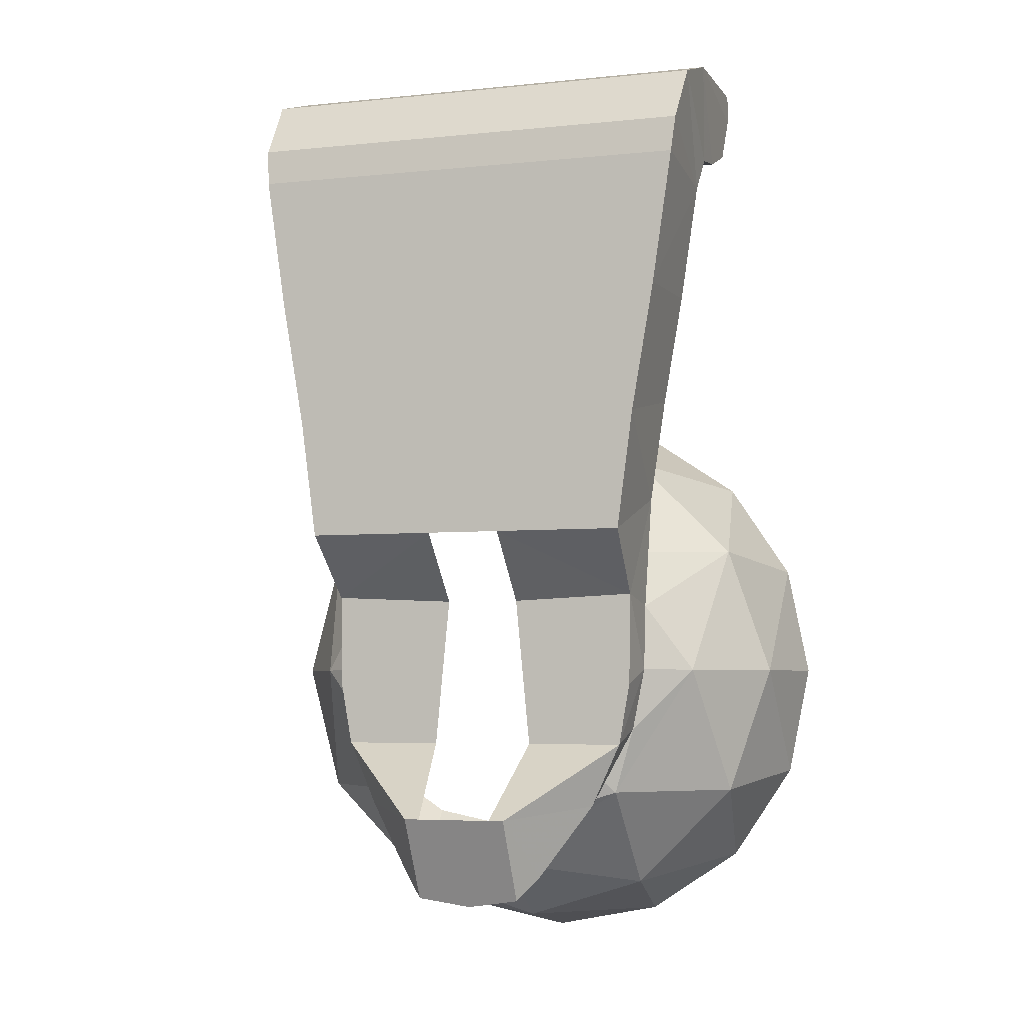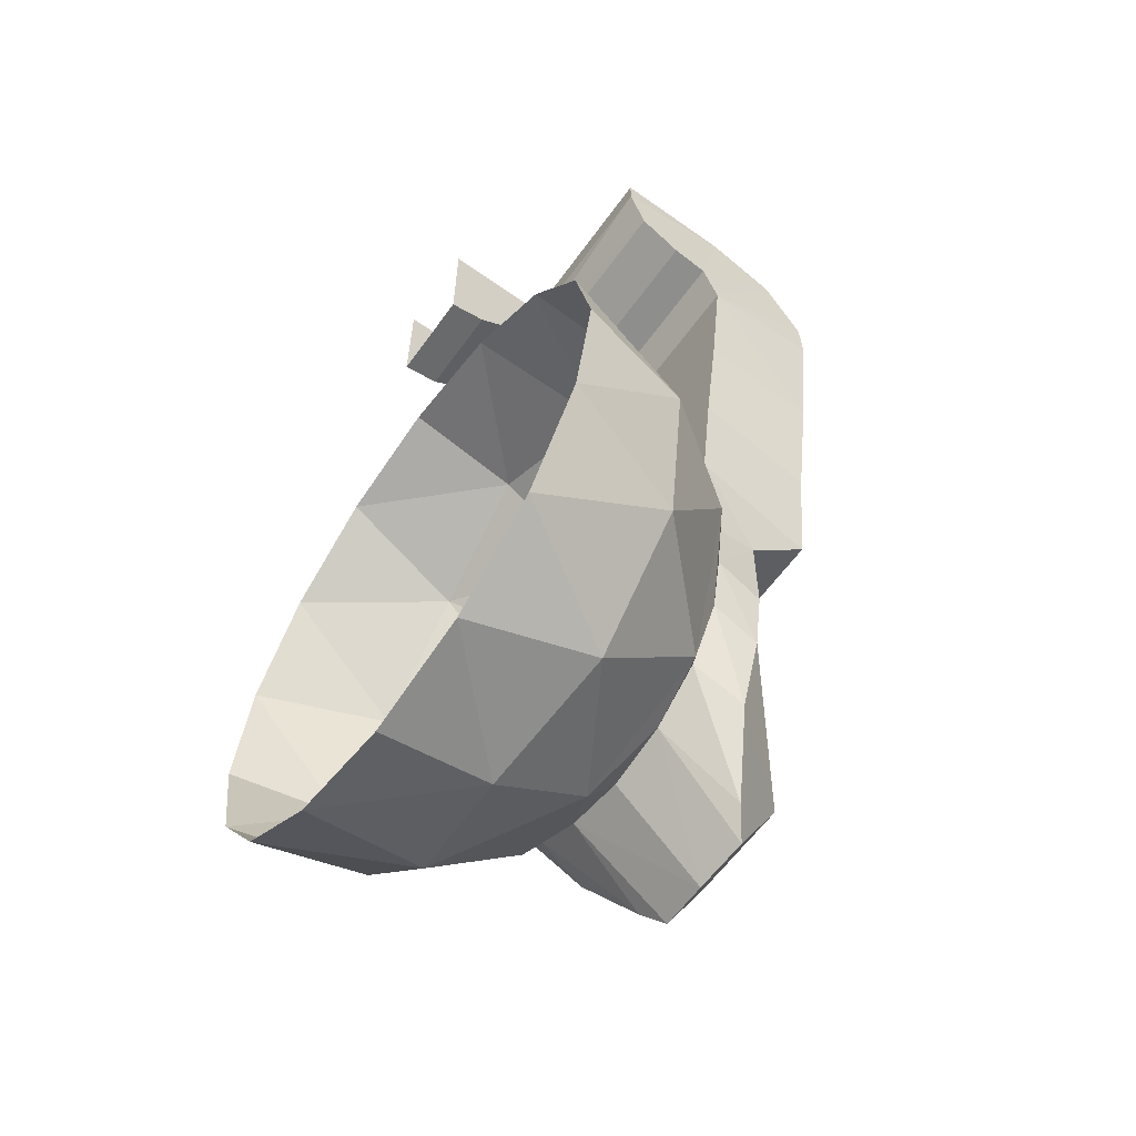
<metadata>
{"format":"obj","ext":"obj","renderer":"f3d","projection":"perspective","resolution":1024,"background":"white","views":[{"elev":-4.9,"azim":18.3,"up":"+Z"},{"elev":-61.2,"azim":-125.8,"up":"+Z"}]}
</metadata>
<code>
v -0.1142 -0.7217 -2.012
v -0.1359 -0.52 -1.828
v 0 -0.7125 -2.029
v 0 -0.52 -1.855
v 0 -0.7125 -2.029
v -0.1359 -0.52 -1.828
v -0.1142 -0.7217 -2.012
v -0.158 -0.6897 -1.961
v -0.1359 -0.52 -1.828
v -0.355 -0.52 -1.5
v -0.328 -0.52 -1.636
v -0.3241 -0.625 -1.669
v -0.251 -0.52 -1.751
v -0.2624 -0.631 -1.806
v -0.328 -0.52 -1.636
v -0.2624 -0.631 -1.806
v -0.3241 -0.625 -1.669
v -0.328 -0.52 -1.636
v -0.3479 -0.625 -1.534
v -0.355 -0.52 -1.5
v -0.3241 -0.625 -1.669
v -0.158 -0.6897 -1.961
v -0.2624 -0.631 -1.806
v -0.251 -0.52 -1.751
v -0.251 -0.52 -1.751
v -0.1359 -0.52 -1.828
v -0.158 -0.6897 -1.961
v -0.3479 -0.625 -1.534
v -0.351 -0.625 -1.331
v -0.355 -0.52 -1.5
v -0.355 -0.52 -1.5
v -0.351 -0.625 -1.331
v -0.3534 -0.5 -1.354
v 0.1142 -0.7217 -2.012
v 0 -0.7125 -2.029
v 0.1359 -0.52 -1.828
v 0 -0.7125 -2.029
v 0 -0.52 -1.855
v 0.1359 -0.52 -1.828
v 0.1142 -0.7217 -2.012
v 0.1359 -0.52 -1.828
v 0.158 -0.6897 -1.961
v 0.355 -0.52 -1.5
v 0.3241 -0.625 -1.669
v 0.328 -0.52 -1.636
v 0.251 -0.52 -1.751
v 0.328 -0.52 -1.636
v 0.2624 -0.631 -1.806
v 0.328 -0.52 -1.636
v 0.3241 -0.625 -1.669
v 0.2624 -0.631 -1.806
v 0.355 -0.52 -1.5
v 0.3479 -0.625 -1.534
v 0.3241 -0.625 -1.669
v 0.158 -0.6897 -1.961
v 0.1359 -0.52 -1.828
v 0.251 -0.52 -1.751
v 0.251 -0.52 -1.751
v 0.2624 -0.631 -1.806
v 0.158 -0.6897 -1.961
v 0.3479 -0.625 -1.534
v 0.355 -0.52 -1.5
v 0.351 -0.625 -1.331
v 0.355 -0.52 -1.5
v 0.3534 -0.5 -1.354
v 0.351 -0.625 -1.331
v 0.1 0 -0.4
v 0.1 -0.08285 -0.3782
v -0.1 -0.08285 -0.3782
v -0.1 0 -0.4
v 0.1 -0.08285 -0.3782
v 0.1 -0.161 -0.3158
v -0.1 -0.161 -0.3158
v -0.1 -0.08285 -0.3782
v 0.1 -0.161 -0.3158
v 0.1 -0.2 -0.3
v -0.1 -0.2 -0.3
v -0.1 -0.161 -0.3158
v -0.1 -0.375 -0.3
v -0.1 -0.2 -0.3
v 0.1 -0.2 -0.3
v 0.1 -0.375 -0.3
v 0.1 -0.375 -0.3
v 0.4905 -0.4562 -0.3117
v -0.4905 -0.4562 -0.3117
v -0.1 -0.375 -0.3
v -0.4905 -0.4562 -0.3117
v -0.4916 -0.375 -0.3
v -0.1 -0.375 -0.3
v 0.4905 -0.4562 -0.3117
v 0.4826 -0.5 -0.3875
v -0.4826 -0.5 -0.3875
v -0.4905 -0.4562 -0.3117
v -0.4024 -0.5 -0.8838
v -0.4444 -0.5 -0.6439
v 0.4444 -0.5 -0.6439
v 0.4024 -0.5 -0.8838
v -0.3689 -0.5 -1.109
v 0.4024 -0.5 -0.8838
v 0.3689 -0.5 -1.109
v 0 -0.5 -1.117
v 0.4826 -0.5 -0.3875
v 0.4444 -0.5 -0.6439
v -0.4444 -0.5 -0.6439
v -0.4826 -0.5 -0.3875
v -0.08125 -0.8179 -1.831
v -0.1142 -0.7217 -2.012
v 0 -0.7125 -2.029
v 0.08125 -0.8179 -1.831
v 0.4428 -0.7625 -0.653
v -0.4854 -0.7625 -0.3625
v -0.4428 -0.7625 -0.653
v 0.3942 -0.7625 -0.9337
v -0.3942 -0.7625 -0.9337
v -0.3598 -0.7625 -1.194
v -0.08125 -0.7625 -1.194
v -0.3942 -0.7625 -0.9337
v -0.08125 -0.7625 -1.194
v 0.08125 -0.7625 -1.194
v 0.3942 -0.7625 -0.9337
v -0.4428 -0.7625 -0.653
v -0.3942 -0.7625 -0.9337
v 0.3942 -0.7625 -0.9337
v -0.1 0 -0.4
v -0.1 -0.08285 -0.3782
v -0.1 -0.161 -0.3158
v -0.1 0 -0.1
v -0.5 -0.2375 -0.1
v -0.1 -0.2375 -0.1
v -0.1 -0.2375 -0.1625
v -0.5 -0.2375 -0.1625
v -0.1 -0.2 -0.3
v -0.1 -0.2778 -0.2597
v -0.1 -0.248 -0.2153
v -0.1 -0.161 -0.3158
v -0.4948 -0.2778 -0.2598
v -0.1 -0.248 -0.2153
v -0.1 -0.2778 -0.2597
v -0.5 -0.2375 -0.1625
v -0.1 -0.248 -0.2153
v -0.4948 -0.2778 -0.2598
v -0.1 -0.2375 -0.1625
v -0.1 -0.248 -0.2153
v -0.5 -0.2375 -0.1625
v -0.1 -0.375 -0.3
v -0.1 -0.2778 -0.2597
v -0.1 -0.2 -0.3
v -0.1 -0.2778 -0.2597
v -0.1 -0.375 -0.3
v -0.4916 -0.375 -0.3
v -0.4948 -0.2778 -0.2598
v -0.1142 -0.8179 -1.831
v -0.1142 -0.7217 -2.012
v -0.08125 -0.8179 -1.831
v -0.1125 -0.625 -1.669
v -0.3241 -0.625 -1.669
v -0.1142 -0.8179 -1.831
v -0.08125 -0.8179 -1.831
v -0.3479 -0.625 -1.534
v -0.3241 -0.625 -1.669
v -0.1125 -0.625 -1.669
v -0.08125 -0.625 -1.344
v -0.3479 -0.625 -1.534
v -0.08125 -0.625 -1.344
v -0.351 -0.625 -1.331
v -0.4948 -0.2778 -0.2598
v -0.4916 -0.375 -0.3
v -0.5 -0.5 -0.1
v -0.5 -0.2375 -0.1625
v 0.4854 -0.7625 -0.3625
v 0.493 -0.7501 -0.2828
v -0.493 -0.7501 -0.2828
v -0.4854 -0.7625 -0.3625
v 0.493 -0.7501 -0.2828
v 0.4996 -0.6584 -0.1532
v -0.4996 -0.6584 -0.1532
v -0.493 -0.7501 -0.2828
v 0.4996 -0.6584 -0.1532
v 0.5 -0.5 -0.1
v -0.5 -0.5 -0.1
v -0.4996 -0.6584 -0.1532
v -0.5 -0.2375 -0.1625
v -0.5 -0.5 -0.1
v -0.5 -0.2375 -0.1
v -0.3598 -0.7625 -1.194
v -0.351 -0.625 -1.331
v -0.08125 -0.7625 -1.194
v -0.08125 -0.7625 -1.194
v -0.351 -0.625 -1.331
v -0.08125 -0.625 -1.344
v -0.4024 -0.5 -0.8838
v -0.3689 -0.5 -1.109
v -0.3942 -0.7625 -0.9337
v -0.3942 -0.7625 -0.9337
v -0.3689 -0.5 -1.109
v -0.3598 -0.7625 -1.194
v -0.4428 -0.7625 -0.653
v -0.4444 -0.5 -0.6439
v -0.4024 -0.5 -0.8838
v -0.3942 -0.7625 -0.9337
v -0.158 -0.6897 -1.961
v -0.1142 -0.7217 -2.012
v -0.1142 -0.8179 -1.831
v -0.2624 -0.631 -1.806
v -0.3241 -0.625 -1.669
v -0.2624 -0.631 -1.806
v -0.1142 -0.8179 -1.831
v -0.351 -0.625 -1.331
v -0.3689 -0.5 -1.109
v -0.3534 -0.5 -1.354
v -0.3598 -0.7625 -1.194
v -0.3689 -0.5 -1.109
v -0.351 -0.625 -1.331
v -0.4826 -0.5 -0.3875
v -0.4444 -0.5 -0.6439
v -0.4428 -0.7625 -0.653
v -0.4854 -0.7625 -0.3625
v -0.4996 -0.6584 -0.1532
v -0.4905 -0.4562 -0.3117
v -0.4826 -0.5 -0.3875
v -0.4996 -0.6584 -0.1532
v -0.4826 -0.5 -0.3875
v -0.493 -0.7501 -0.2828
v -0.493 -0.7501 -0.2828
v -0.4826 -0.5 -0.3875
v -0.4854 -0.7625 -0.3625
v -0.5 -0.5 -0.1
v -0.4916 -0.375 -0.3
v -0.4905 -0.4562 -0.3117
v -0.5 -0.5 -0.1
v -0.4905 -0.4562 -0.3117
v -0.4996 -0.6584 -0.1532
v 0.4905 -0.4562 -0.3117
v 0.1 -0.375 -0.3
v 0.4916 -0.375 -0.3
v 0.2705 -0.5 -1.23
v 0.3689 -0.5 -1.109
v 0.3534 -0.5 -1.354
v 0.1464 -0.5 -1.147
v 0.3689 -0.5 -1.109
v 0.2705 -0.5 -1.23
v -0.3689 -0.5 -1.109
v -0.2705 -0.5 -1.23
v -0.3534 -0.5 -1.354
v -0.3689 -0.5 -1.109
v -0.1464 -0.5 -1.147
v -0.2705 -0.5 -1.23
v 0 -0.5 -1.117
v 0.3689 -0.5 -1.109
v 0.1464 -0.5 -1.147
v -0.3689 -0.5 -1.109
v 0 -0.5 -1.117
v -0.1464 -0.5 -1.147
v -0.3689 -0.5 -1.109
v -0.4024 -0.5 -0.8838
v 0.4024 -0.5 -0.8838
v 0.08125 -0.8179 -1.831
v 0 -0.7125 -2.029
v 0.1142 -0.7217 -2.012
v 0.1142 -0.8179 -1.831
v 0.4428 -0.7625 -0.653
v 0.4854 -0.7625 -0.3625
v -0.4854 -0.7625 -0.3625
v 0.08125 -0.7625 -1.194
v 0.3598 -0.7625 -1.194
v 0.3942 -0.7625 -0.9337
v 0.1 -0.161 -0.3158
v 0.1 -0.08285 -0.3782
v 0.1 0 -0.4
v 0.1 0 -0.1
v 0.1 -0.2375 -0.1625
v 0.1 -0.2375 -0.1
v 0.5 -0.2375 -0.1
v 0.5 -0.2375 -0.1625
v 0.1 -0.248 -0.2153
v 0.1 -0.2778 -0.2597
v 0.1 -0.2 -0.3
v 0.1 -0.161 -0.3158
v 0.4948 -0.2778 -0.2598
v 0.1 -0.2778 -0.2597
v 0.1 -0.248 -0.2153
v 0.5 -0.2375 -0.1625
v 0.4948 -0.2778 -0.2598
v 0.1 -0.248 -0.2153
v 0.1 -0.2375 -0.1625
v 0.5 -0.2375 -0.1625
v 0.1 -0.248 -0.2153
v 0.1 -0.375 -0.3
v 0.1 -0.2 -0.3
v 0.1 -0.2778 -0.2597
v 0.4916 -0.375 -0.3
v 0.1 -0.375 -0.3
v 0.1 -0.2778 -0.2597
v 0.4948 -0.2778 -0.2598
v 0.1142 -0.8179 -1.831
v 0.3241 -0.625 -1.669
v 0.1125 -0.625 -1.669
v 0.08125 -0.8179 -1.831
v 0.1125 -0.625 -1.669
v 0.3241 -0.625 -1.669
v 0.3479 -0.625 -1.534
v 0.08125 -0.625 -1.344
v 0.08125 -0.625 -1.344
v 0.3479 -0.625 -1.534
v 0.351 -0.625 -1.331
v 0.5 -0.5 -0.1
v 0.4916 -0.375 -0.3
v 0.4948 -0.2778 -0.2598
v 0.5 -0.2375 -0.1625
v 0.5 -0.5 -0.1
v 0.5 -0.2375 -0.1625
v 0.5 -0.2375 -0.1
v 0.08125 -0.7625 -1.194
v 0.351 -0.625 -1.331
v 0.3598 -0.7625 -1.194
v 0.08125 -0.625 -1.344
v 0.351 -0.625 -1.331
v 0.08125 -0.7625 -1.194
v 0.3942 -0.7625 -0.9337
v 0.3689 -0.5 -1.109
v 0.4024 -0.5 -0.8838
v 0.3598 -0.7625 -1.194
v 0.3689 -0.5 -1.109
v 0.3942 -0.7625 -0.9337
v 0.4024 -0.5 -0.8838
v 0.4444 -0.5 -0.6439
v 0.4428 -0.7625 -0.653
v 0.3942 -0.7625 -0.9337
v 0.1142 -0.8179 -1.831
v 0.1142 -0.7217 -2.012
v 0.158 -0.6897 -1.961
v 0.2624 -0.631 -1.806
v 0.2624 -0.631 -1.806
v 0.3241 -0.625 -1.669
v 0.1142 -0.8179 -1.831
v 0.3689 -0.5 -1.109
v 0.351 -0.625 -1.331
v 0.3534 -0.5 -1.354
v 0.3689 -0.5 -1.109
v 0.3598 -0.7625 -1.194
v 0.351 -0.625 -1.331
v 0.4428 -0.7625 -0.653
v 0.4444 -0.5 -0.6439
v 0.4826 -0.5 -0.3875
v 0.4854 -0.7625 -0.3625
v 0.4826 -0.5 -0.3875
v 0.4905 -0.4562 -0.3117
v 0.4996 -0.6584 -0.1532
v 0.493 -0.7501 -0.2828
v 0.4826 -0.5 -0.3875
v 0.4996 -0.6584 -0.1532
v 0.4854 -0.7625 -0.3625
v 0.4826 -0.5 -0.3875
v 0.493 -0.7501 -0.2828
v 0.4905 -0.4562 -0.3117
v 0.4916 -0.375 -0.3
v 0.5 -0.5 -0.1
v 0.4996 -0.6584 -0.1532
v 0.4905 -0.4562 -0.3117
v 0.5 -0.5 -0.1
v 0.1 -0.248 -0.2153
v 0.1 -0.161 -0.3158
v 0.1 0 -0.1
v 0.1 -0.2375 -0.1625
v 0.1 -0.2375 -0.1625
v 0.1 0 -0.1
v 0.1 -0.2375 -0.1
v -0.1 0 -0.1
v -0.1 -0.161 -0.3158
v -0.1 -0.248 -0.2153
v -0.1 -0.2375 -0.1625
v -0.1 0 -0.1
v -0.1 -0.2375 -0.1625
v -0.1 -0.2375 -0.1
v 0 -0.4529 -1.953
v 0 -0.52 -1.855
v -0.1359 -0.52 -1.828
v 0 -0.4529 -1.953
v -0.1359 -0.52 -1.828
v -0.2814 -0.5019 -1.781
v -0.2814 -0.2814 -2.002
v -0.251 -0.52 -1.751
v -0.2814 -0.5019 -1.781
v -0.1359 -0.52 -1.828
v -0.328 -0.52 -1.636
v -0.2814 -0.5019 -1.781
v -0.251 -0.52 -1.751
v -0.2814 -0.5019 -1.781
v -0.328 -0.52 -1.636
v -0.4529 -0.4529 -1.5
v -0.5019 -0.2814 -1.781
v -0.328 -0.52 -1.636
v -0.355 -0.52 -1.5
v -0.4529 -0.4529 -1.5
v 0 -0.4529 -1.953
v -0.2814 -0.2814 -2.002
v 0 -0.2451 -2.092
v -0.2814 -0.2814 -2.002
v -0.2451 0 -2.092
v 0 -0.2451 -2.092
v 0 -0.2451 -2.092
v -0.2451 0 -2.092
v 0 0 -2.14
v -0.2814 -0.2814 -2.002
v -0.2814 -0.5019 -1.781
v -0.5019 -0.2814 -1.781
v -0.2814 -0.2814 -2.002
v -0.5019 -0.2814 -1.781
v -0.4529 0 -1.953
v -0.2451 0 -2.092
v -0.2814 -0.2814 -2.002
v -0.4529 0 -1.953
v -0.5019 -0.2814 -1.781
v -0.4529 -0.4529 -1.5
v -0.5918 -0.2451 -1.5
v -0.5019 -0.2814 -1.781
v -0.5918 -0.2451 -1.5
v -0.5918 0 -1.745
v -0.4529 0 -1.953
v -0.5019 -0.2814 -1.781
v -0.5918 0 -1.745
v -0.5918 0 -1.745
v -0.5918 -0.2451 -1.5
v -0.6405 0 -1.5
v 0.1359 -0.52 -1.828
v 0 -0.52 -1.855
v 0 -0.4529 -1.953
v 0.328 -0.52 -1.636
v 0.4529 -0.4529 -1.5
v 0.355 -0.52 -1.5
v 0.4529 -0.4529 -1.5
v 0.328 -0.52 -1.636
v 0.2814 -0.5019 -1.781
v 0.5019 -0.2814 -1.781
v 0.328 -0.52 -1.636
v 0.251 -0.52 -1.751
v 0.2814 -0.5019 -1.781
v 0.251 -0.52 -1.751
v 0.1359 -0.52 -1.828
v 0.2814 -0.5019 -1.781
v 0.2814 -0.5019 -1.781
v 0.1359 -0.52 -1.828
v 0 -0.4529 -1.953
v 0.2814 -0.2814 -2.002
v 0 -0.2451 -2.092
v 0.2814 -0.2814 -2.002
v 0 -0.4529 -1.953
v 0 -0.2451 -2.092
v 0.2451 0 -2.092
v 0.2814 -0.2814 -2.002
v 0 0 -2.14
v 0.2451 0 -2.092
v 0 -0.2451 -2.092
v 0.2814 -0.5019 -1.781
v 0.2814 -0.2814 -2.002
v 0.5019 -0.2814 -1.781
v 0.5019 -0.2814 -1.781
v 0.2814 -0.2814 -2.002
v 0.4529 0 -1.953
v 0.2814 -0.2814 -2.002
v 0.2451 0 -2.092
v 0.4529 0 -1.953
v 0.4529 -0.4529 -1.5
v 0.5019 -0.2814 -1.781
v 0.5918 -0.2451 -1.5
v 0.5918 -0.2451 -1.5
v 0.5019 -0.2814 -1.781
v 0.5918 0 -1.745
v 0.5019 -0.2814 -1.781
v 0.4529 0 -1.953
v 0.5918 0 -1.745
v 0.5918 -0.2451 -1.5
v 0.5918 0 -1.745
v 0.6405 0 -1.5
v 0 -0.4529 -1.047
v -0.2814 -0.2814 -0.9981
v -0.1464 -0.5 -1.147
v -0.1464 -0.5 -1.147
v -0.2814 -0.2814 -0.9981
v -0.2705 -0.5 -1.23
v 0 -0.4529 -1.047
v 0 -0.2451 -0.9082
v -0.2814 -0.2814 -0.9981
v -0.2814 -0.2814 -0.9981
v 0 -0.2451 -0.9082
v -0.2451 0 -0.9082
v 0 -0.2451 -0.9082
v 0 0 -0.8595
v -0.2451 0 -0.9082
v -0.2705 -0.5 -1.23
v -0.5019 -0.2814 -1.219
v -0.3534 -0.5 -1.354
v -0.3534 -0.5 -1.354
v -0.5019 -0.2814 -1.219
v -0.4529 -0.4529 -1.5
v -0.4529 -0.4529 -1.5
v -0.355 -0.52 -1.5
v -0.3534 -0.5 -1.354
v -0.2705 -0.5 -1.23
v -0.2814 -0.2814 -0.9981
v -0.5019 -0.2814 -1.219
v -0.5019 -0.2814 -1.219
v -0.2814 -0.2814 -0.9981
v -0.4529 0 -1.047
v 0 -0.4529 -1.047
v -0.1464 -0.5 -1.147
v 0 -0.5 -1.117
v -0.2814 -0.2814 -0.9981
v -0.2451 0 -0.9082
v -0.4529 0 -1.047
v -0.4529 -0.4529 -1.5
v -0.5019 -0.2814 -1.219
v -0.5918 -0.2451 -1.5
v -0.5918 -0.2451 -1.5
v -0.5019 -0.2814 -1.219
v -0.5918 0 -1.255
v -0.5019 -0.2814 -1.219
v -0.4529 0 -1.047
v -0.5918 0 -1.255
v -0.5918 -0.2451 -1.5
v -0.5918 0 -1.255
v -0.6405 0 -1.5
v 0.2705 -0.5 -1.23
v 0.2814 -0.2814 -0.9981
v 0.1464 -0.5 -1.147
v 0.1464 -0.5 -1.147
v 0.2814 -0.2814 -0.9981
v 0 -0.4529 -1.047
v 0.3534 -0.5 -1.354
v 0.355 -0.52 -1.5
v 0.4529 -0.4529 -1.5
v 0.1464 -0.5 -1.147
v 0 -0.4529 -1.047
v 0 -0.5 -1.117
v 0.2814 -0.2814 -0.9981
v 0 -0.2451 -0.9082
v 0 -0.4529 -1.047
v 0.2451 0 -0.9082
v 0 -0.2451 -0.9082
v 0.2814 -0.2814 -0.9981
v 0.2451 0 -0.9082
v 0 0 -0.8595
v 0 -0.2451 -0.9082
v 0.4529 -0.4529 -1.5
v 0.5019 -0.2814 -1.219
v 0.3534 -0.5 -1.354
v 0.3534 -0.5 -1.354
v 0.5019 -0.2814 -1.219
v 0.2705 -0.5 -1.23
v 0.5019 -0.2814 -1.219
v 0.2814 -0.2814 -0.9981
v 0.2705 -0.5 -1.23
v 0.4529 0 -1.047
v 0.2814 -0.2814 -0.9981
v 0.5019 -0.2814 -1.219
v 0.4529 0 -1.047
v 0.2451 0 -0.9082
v 0.2814 -0.2814 -0.9981
v 0.5918 -0.2451 -1.5
v 0.5019 -0.2814 -1.219
v 0.4529 -0.4529 -1.5
v 0.5918 0 -1.255
v 0.5019 -0.2814 -1.219
v 0.5918 -0.2451 -1.5
v 0.5918 0 -1.255
v 0.4529 0 -1.047
v 0.5019 -0.2814 -1.219
v 0.6405 0 -1.5
v 0.5918 0 -1.255
v 0.5918 -0.2451 -1.5
g mesh7446173
f 1 2 3
f 4 5 6
f 7 8 9
f 10 11 12
f 13 14 15
f 16 17 18
f 19 20 21
f 22 23 24
f 25 26 27
f 28 29 30
f 31 32 33
f 34 35 36
f 37 38 39
f 40 41 42
f 43 44 45
f 46 47 48
f 49 50 51
f 52 53 54
f 55 56 57
f 58 59 60
f 61 62 63
f 64 65 66
f 67 68 69
f 69 70 67
f 71 72 73
f 73 74 71
f 75 76 77
f 77 78 75
f 79 80 81
f 81 82 79
f 83 84 85
f 85 86 83
f 87 88 89
f 90 91 92
f 92 93 90
f 94 95 96
f 96 97 94
f 98 99 100
f 100 101 98
f 102 103 104
f 104 105 102
f 106 107 108
f 108 109 106
f 110 111 112
f 112 113 110
f 114 115 116
f 117 118 119
f 119 120 117
f 121 122 123
f 124 125 126
f 126 127 124
f 128 129 130
f 130 131 128
f 132 133 134
f 134 135 132
f 136 137 138
f 139 140 141
f 142 143 144
f 145 146 147
f 148 149 150
f 150 151 148
f 152 153 154
f 155 156 157
f 157 158 155
f 159 160 161
f 161 162 159
f 163 164 165
f 166 167 168
f 168 169 166
f 170 171 172
f 172 173 170
f 174 175 176
f 176 177 174
f 178 179 180
f 180 181 178
f 182 183 184
f 185 186 187
f 188 189 190
f 191 192 193
f 194 195 196
f 197 198 199
f 199 200 197
f 201 202 203
f 203 204 201
f 205 206 207
f 208 209 210
f 211 212 213
f 214 215 216
f 216 217 214
f 218 219 220
f 221 222 223
f 224 225 226
f 227 228 229
f 230 231 232
f 233 234 235
f 236 237 238
f 239 240 241
f 242 243 244
f 245 246 247
f 248 249 250
f 251 252 253
f 254 255 256
f 257 258 259
f 259 260 257
f 261 262 263
f 264 265 266
f 267 268 269
f 269 270 267
f 271 272 273
f 273 274 271
f 275 276 277
f 277 278 275
f 279 280 281
f 282 283 284
f 285 286 287
f 288 289 290
f 291 292 293
f 293 294 291
f 295 296 297
f 297 298 295
f 299 300 301
f 301 302 299
f 303 304 305
f 306 307 308
f 308 309 306
f 310 311 312
f 313 314 315
f 316 317 318
f 319 320 321
f 322 323 324
f 325 326 327
f 327 328 325
f 329 330 331
f 331 332 329
f 333 334 335
f 336 337 338
f 339 340 341
f 342 343 344
f 344 345 342
f 346 347 348
f 349 350 351
f 352 353 354
f 355 356 357
f 358 359 360
f 361 362 363
f 363 364 361
f 365 366 367
f 368 369 370
f 370 371 368
f 372 373 374
g mesh7446174
f 375 376 377
f 378 379 380
f 380 381 378
f 382 383 384
f 385 386 387
f 388 389 390
f 390 391 388
f 392 393 394
f 395 396 397
f 398 399 400
f 401 402 403
f 404 405 406
f 407 408 409
f 410 411 412
f 413 414 415
f 416 417 418
f 419 420 421
f 422 423 424
g mesh7446175
f 425 426 427
f 428 429 430
f 431 432 433
f 433 434 431
f 435 436 437
f 438 439 440
f 441 442 443
f 443 444 441
f 445 446 447
f 448 449 450
f 451 452 453
f 454 455 456
f 457 458 459
f 460 461 462
f 463 464 465
f 466 467 468
f 469 470 471
f 472 473 474
g mesh7446176
f 475 476 477
f 478 479 480
f 481 482 483
f 484 485 486
f 487 488 489
f 490 491 492
f 493 494 495
f 496 497 498
f 499 500 501
f 502 503 504
f 505 506 507
f 508 509 510
f 511 512 513
f 514 515 516
f 517 518 519
f 520 521 522
g mesh7446177
f 523 524 525
f 526 527 528
f 529 530 531
f 532 533 534
f 535 536 537
f 538 539 540
f 541 542 543
f 544 545 546
f 547 548 549
f 550 551 552
f 553 554 555
f 556 557 558
f 559 560 561
f 562 563 564
f 565 566 567
f 568 569 570

</code>
